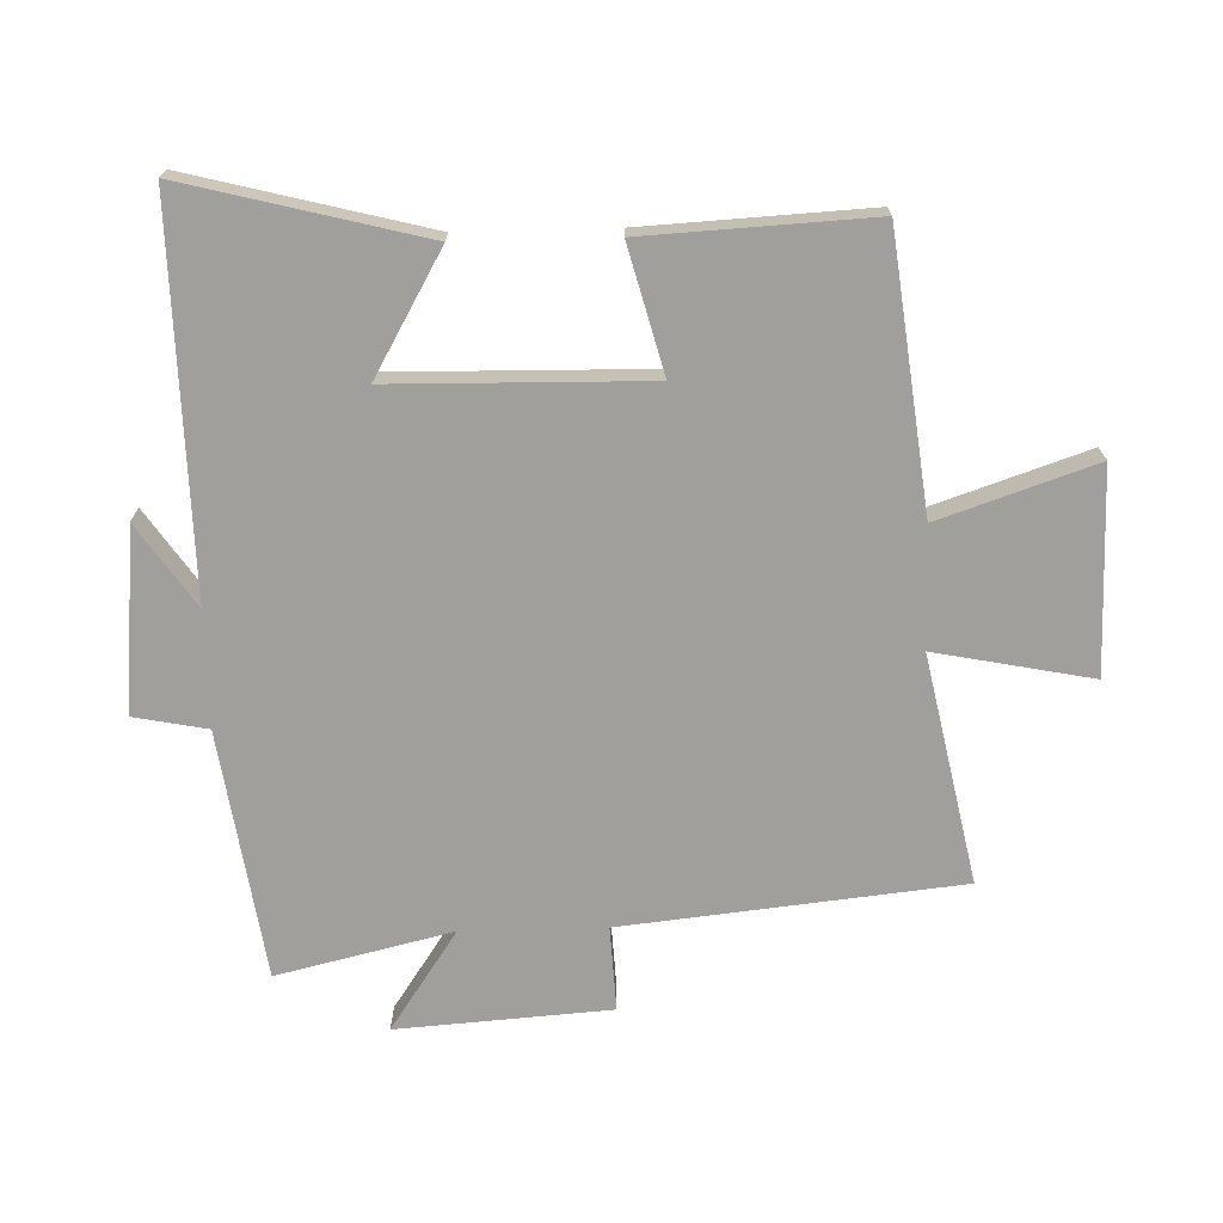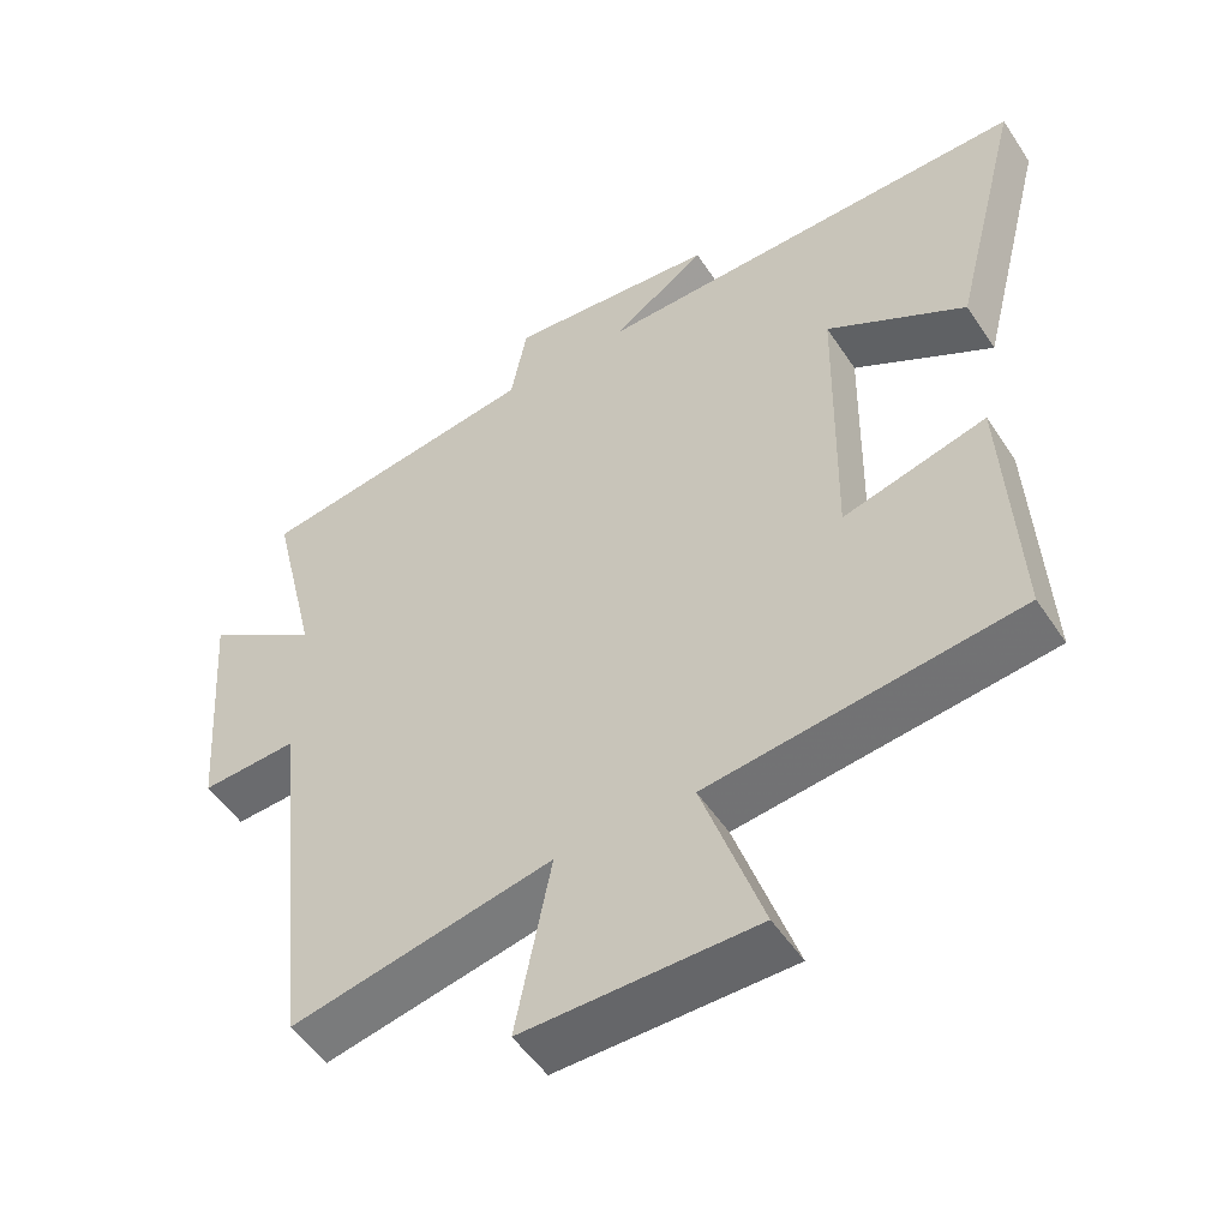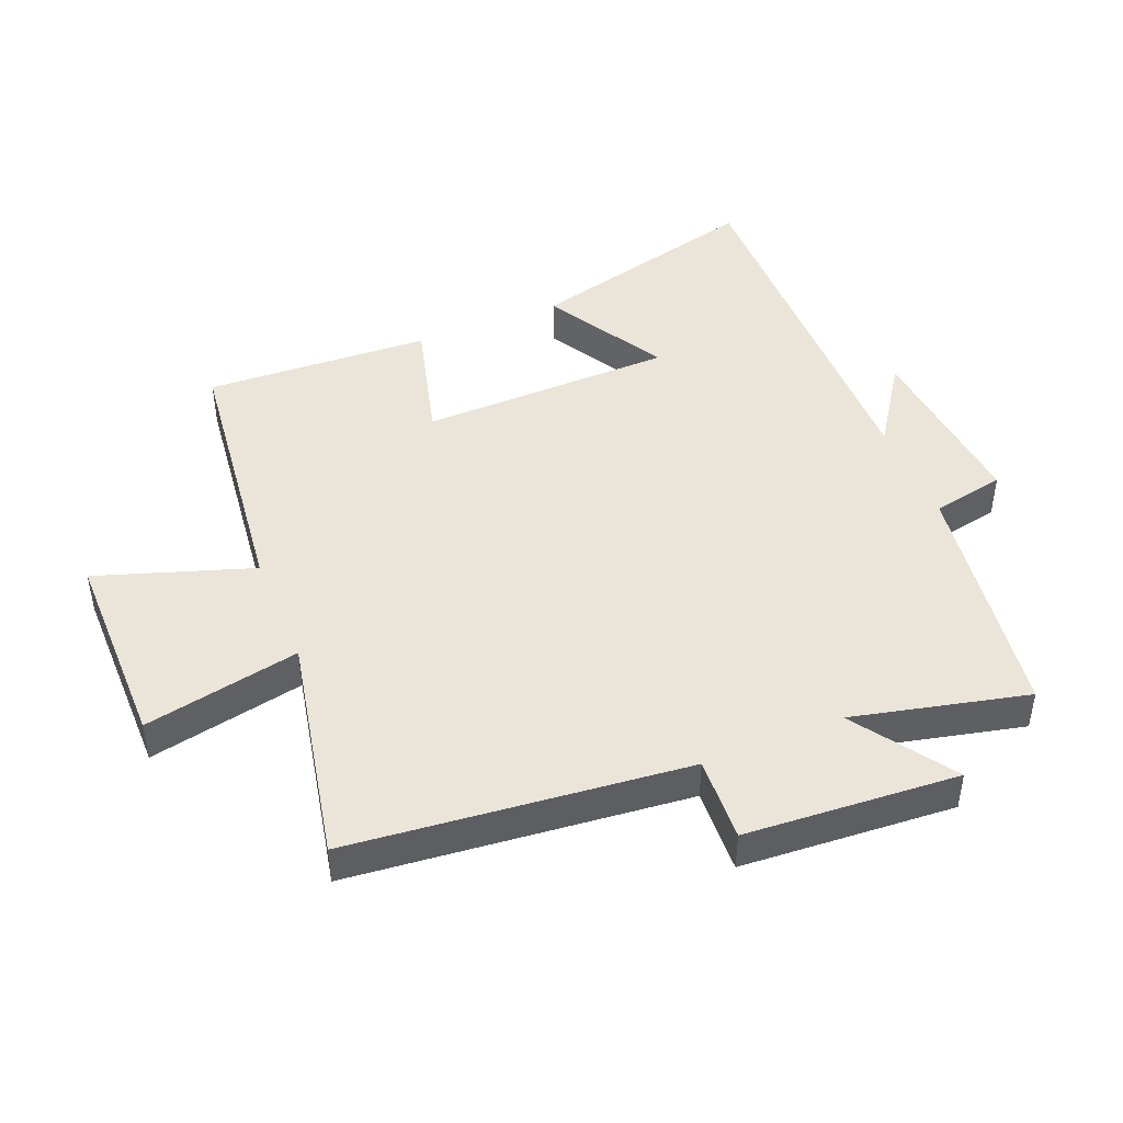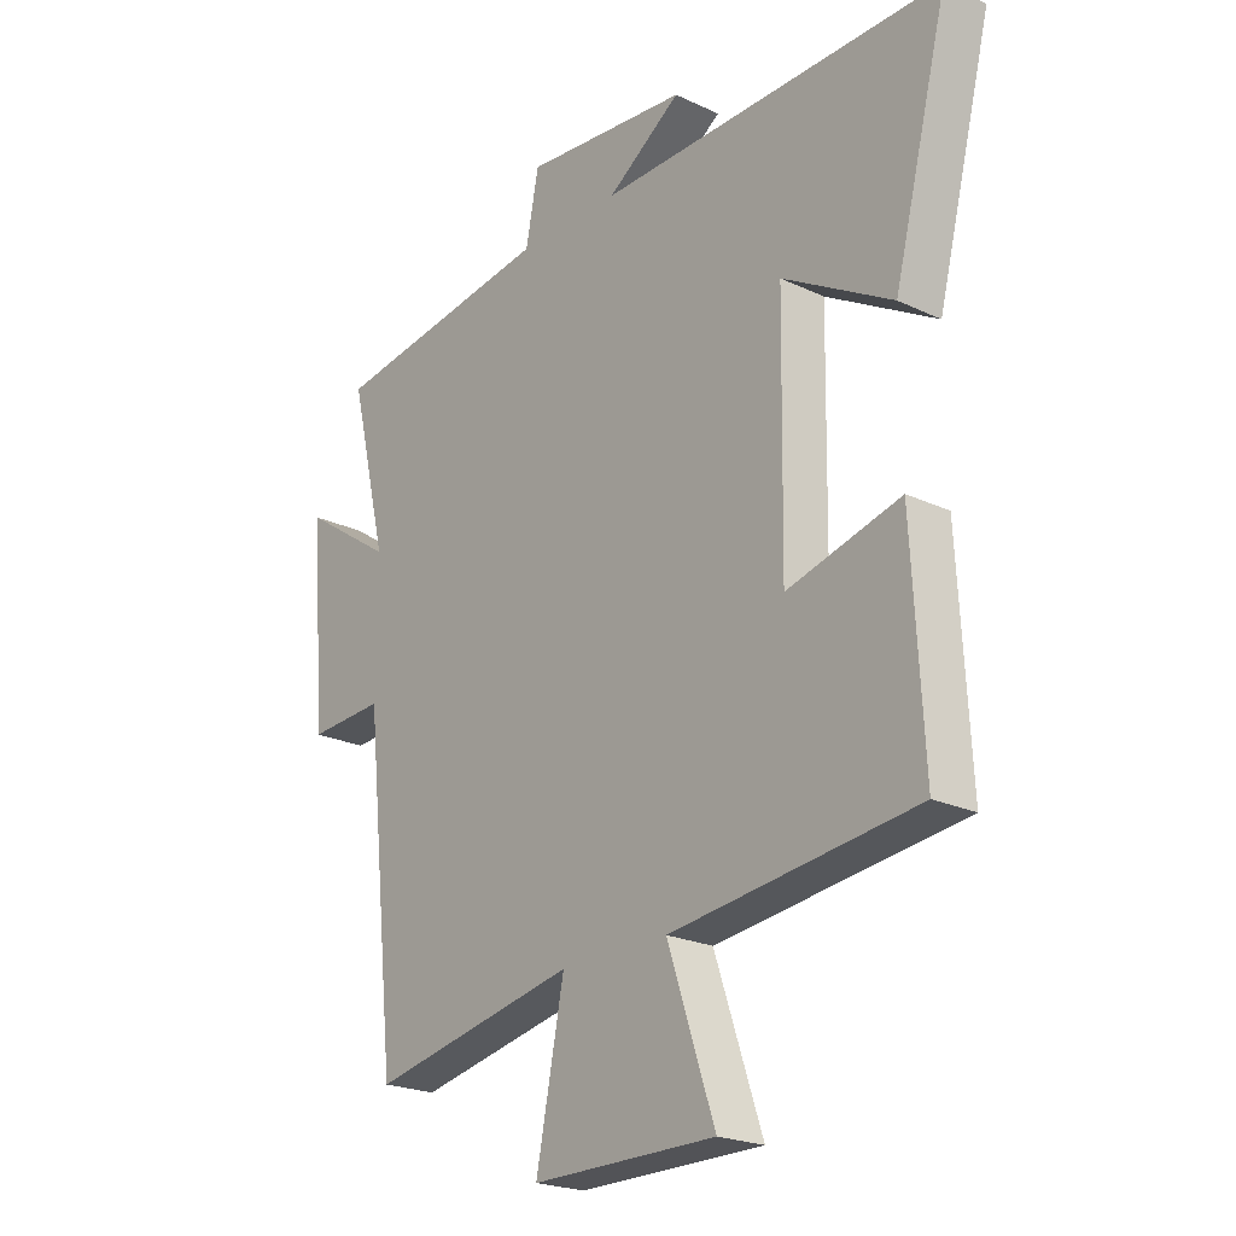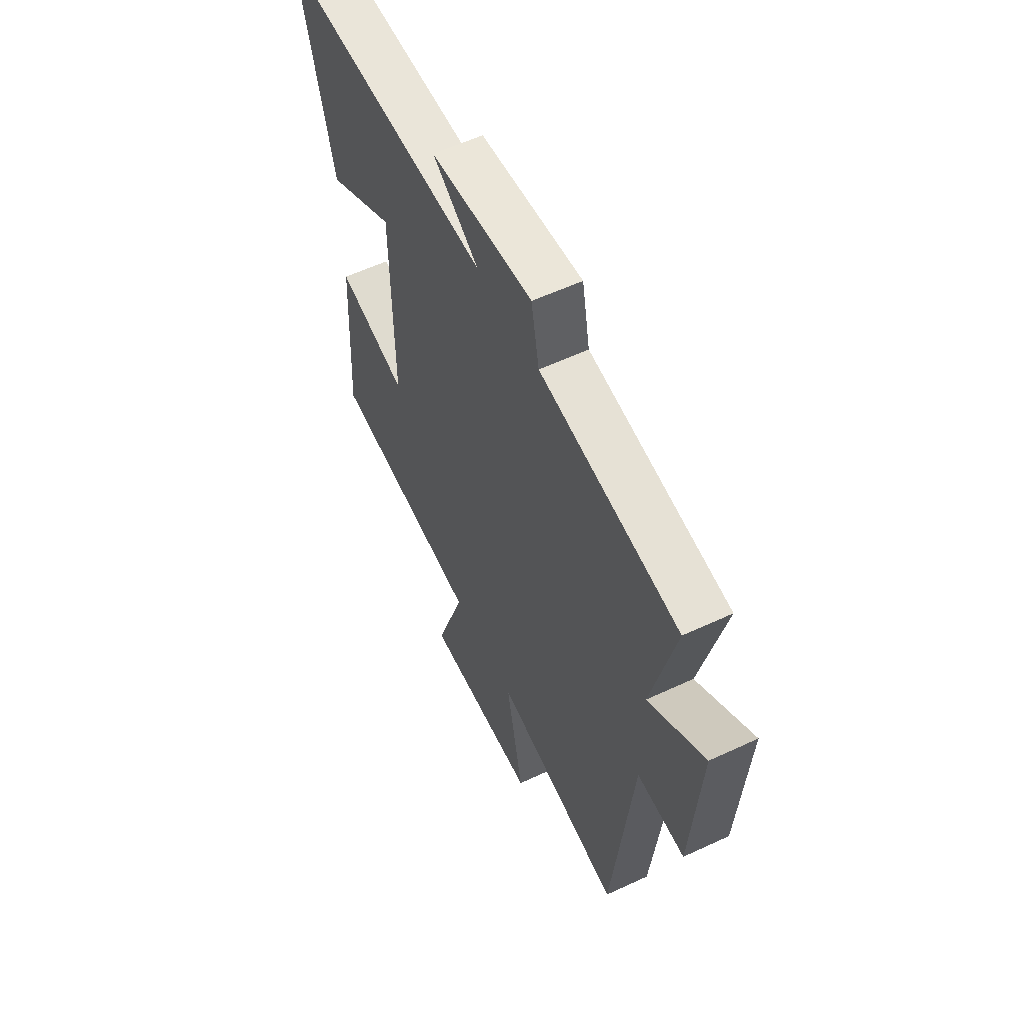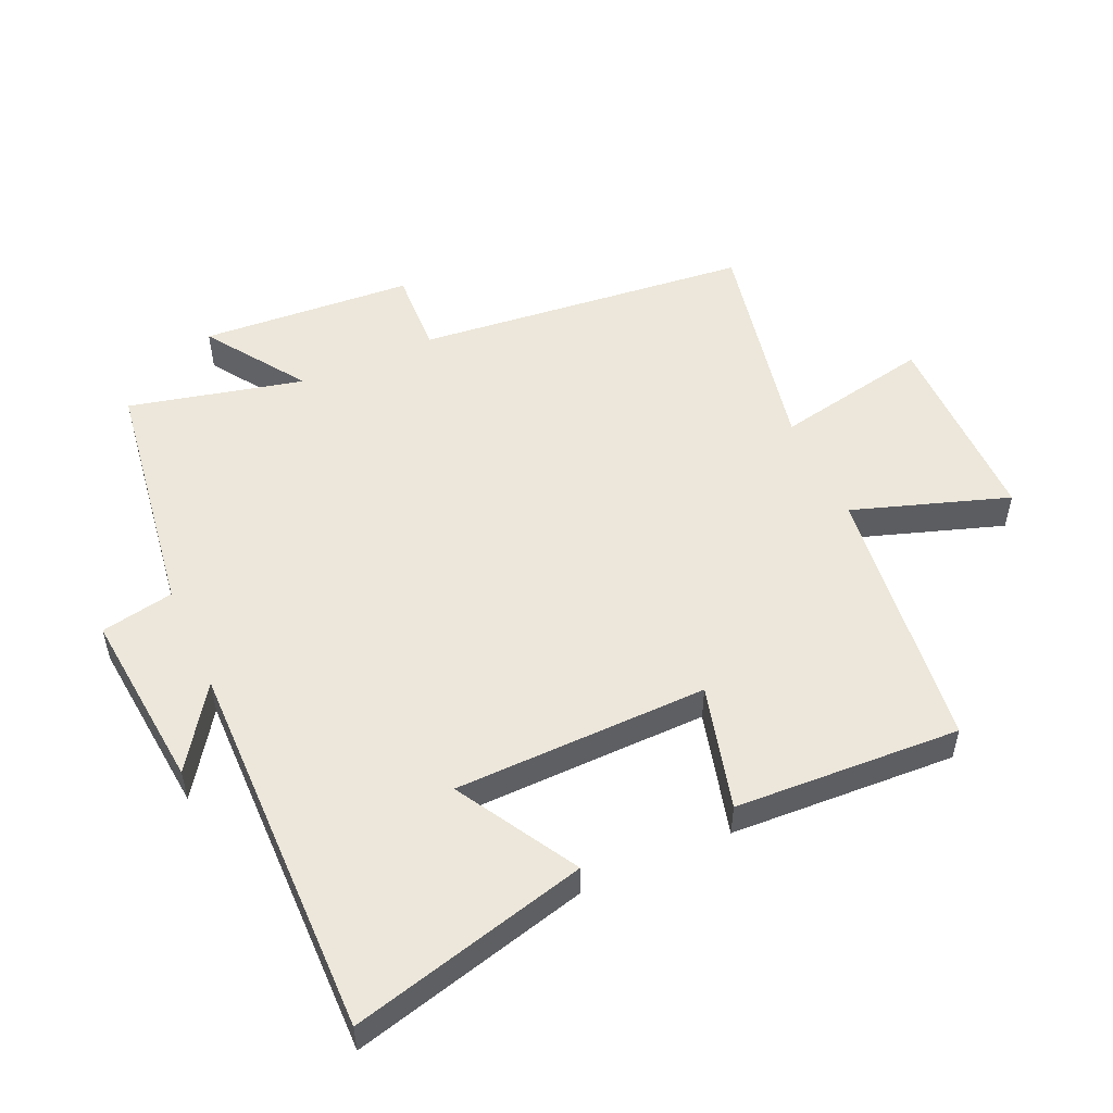
<metadata>
{"format":"obj","ext":"obj","renderer":"f3d","projection":"perspective","resolution":1024,"background":"white","views":[{"elev":-71.2,"azim":91.5,"up":"+Y"},{"elev":-51.5,"azim":32.5,"up":"+Z"},{"elev":45.3,"azim":-112.5,"up":"+Y"},{"elev":-22.1,"azim":50.6,"up":"+Z"},{"elev":57.6,"azim":-115.9,"up":"+Z"},{"elev":52.1,"azim":65.6,"up":"+Y"}]}
</metadata>
<code>
v 0.519 0.07 -0.448
v 0.097 0.07 -0.5
v 0.179 0.07 -0.742
v -0.137 0.07 -0.744
v -0.089 0.07 -0.5
v -0.444 0.07 -0.574
v -0.5 0.07 -0.05
v -0.632 0.07 -0.057
v -0.656 0.07 0.275
v -0.5 0.07 0.17
v -0.565 0.07 0.442
v -0.179 0.07 0.5
v -0.157 0.07 0.614
v 0.127 0.07 0.588
v -0.001 0.07 0.5
v 0.594 0.07 0.51
v 0.5 0.07 0.14
v 0.311 0.07 0.248
v 0.305 0.07 -0.148
v 0.5 0.07 -0.096
v 0.519 0 -0.448
v 0.097 0 -0.5
v 0.179 0 -0.742
v -0.137 0 -0.744
v -0.089 0 -0.5
v -0.444 0 -0.574
v -0.5 0 -0.05
v -0.632 0 -0.057
v -0.656 0 0.275
v -0.5 0 0.17
v -0.565 0 0.442
v -0.179 0 0.5
v -0.157 0 0.614
v 0.127 0 0.588
v -0.001 0 0.5
v 0.594 0 0.51
v 0.5 0 0.14
v 0.311 0 0.248
v 0.305 0 -0.148
v 0.5 0 -0.096
f 19 20 1 2
f 18 19 2
f 15 16 17 18
f 15 18 2
f 12 13 14 15
f 12 15 2
f 11 12 2
f 10 11 2
f 7 8 9 10
f 5 6 7 10
f 5 10 2 3
f 3 4 5
f 22 21 40 39
f 22 39 38
f 38 37 36 35
f 22 38 35
f 35 34 33 32
f 22 35 32
f 22 32 31
f 22 31 30
f 30 29 28 27
f 30 27 26 25
f 23 22 30 25
f 25 24 23
f 1 21 22 2
f 2 22 23 3
f 3 23 24 4
f 4 24 25 5
f 5 25 26 6
f 6 26 27 7
f 7 27 28 8
f 8 28 29 9
f 9 29 30 10
f 10 30 31 11
f 11 31 32 12
f 12 32 33 13
f 13 33 34 14
f 14 34 35 15
f 15 35 36 16
f 16 36 37 17
f 17 37 38 18
f 18 38 39 19
f 19 39 40 20
f 20 40 21 1

</code>
